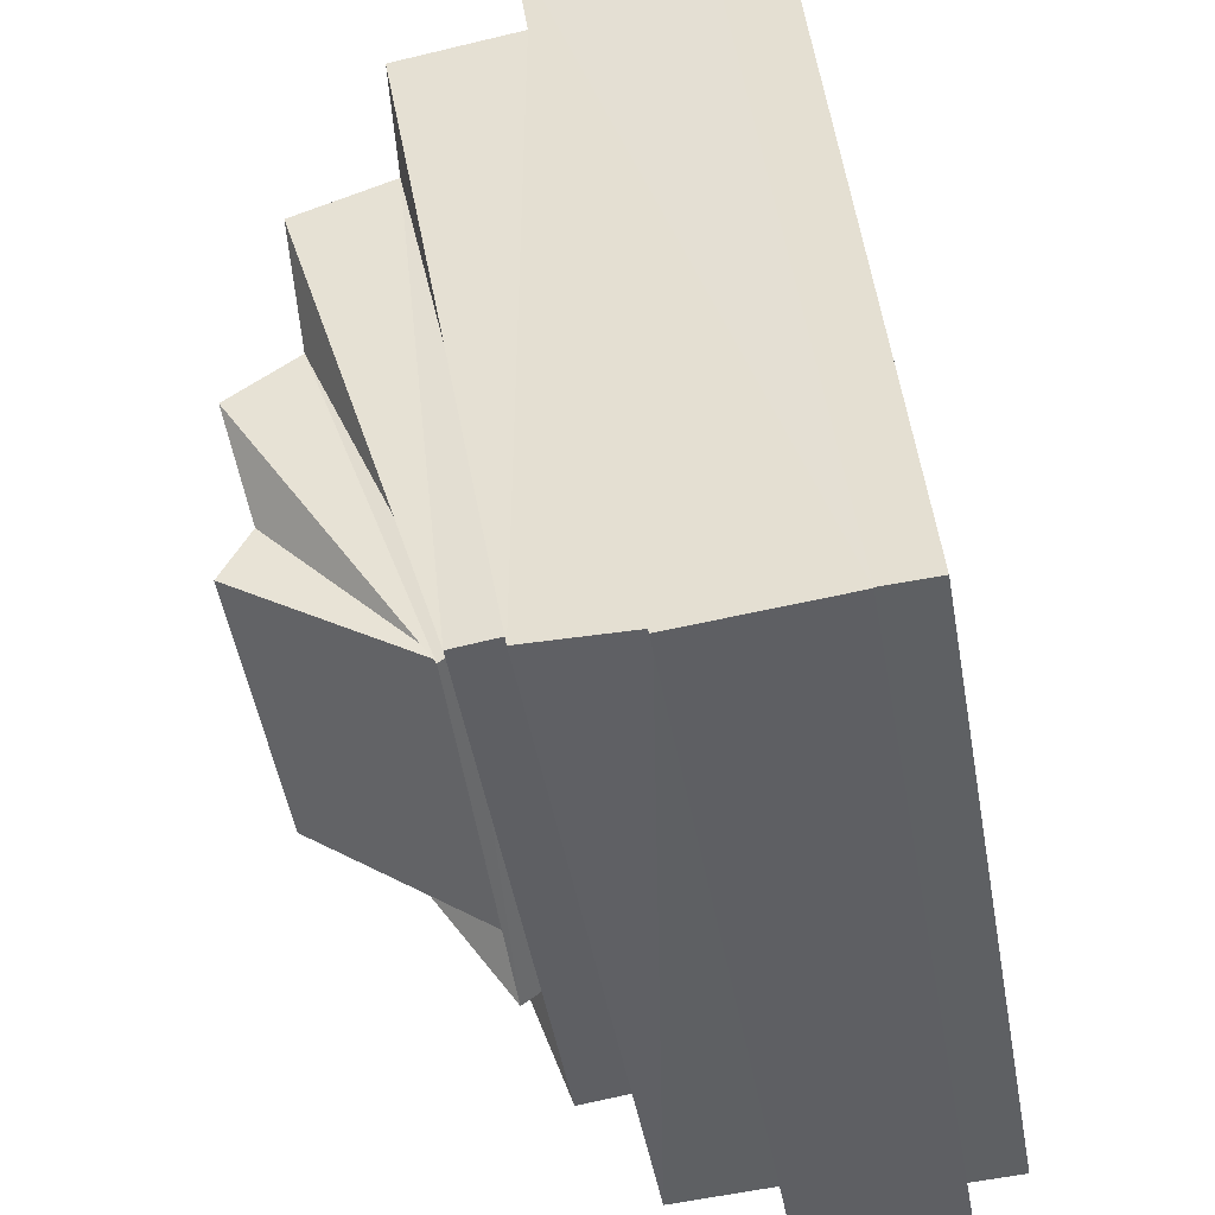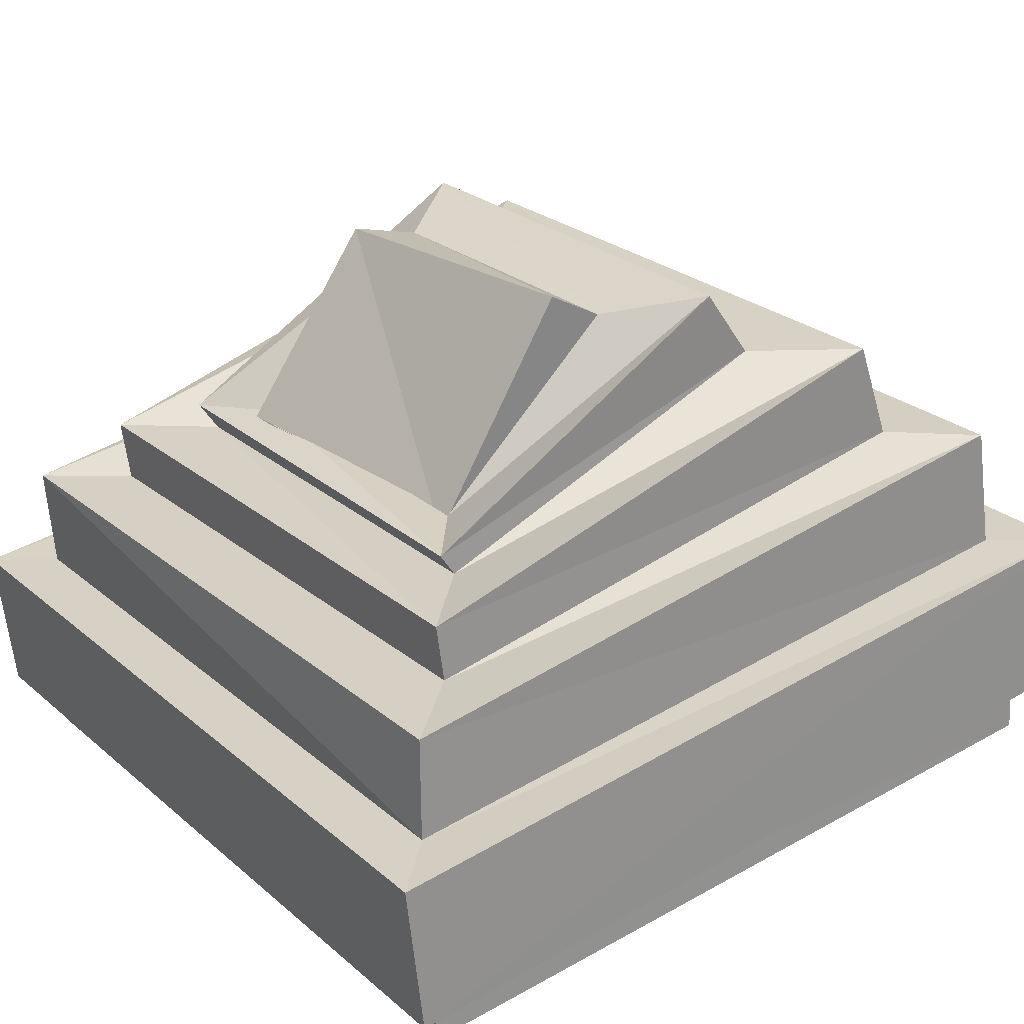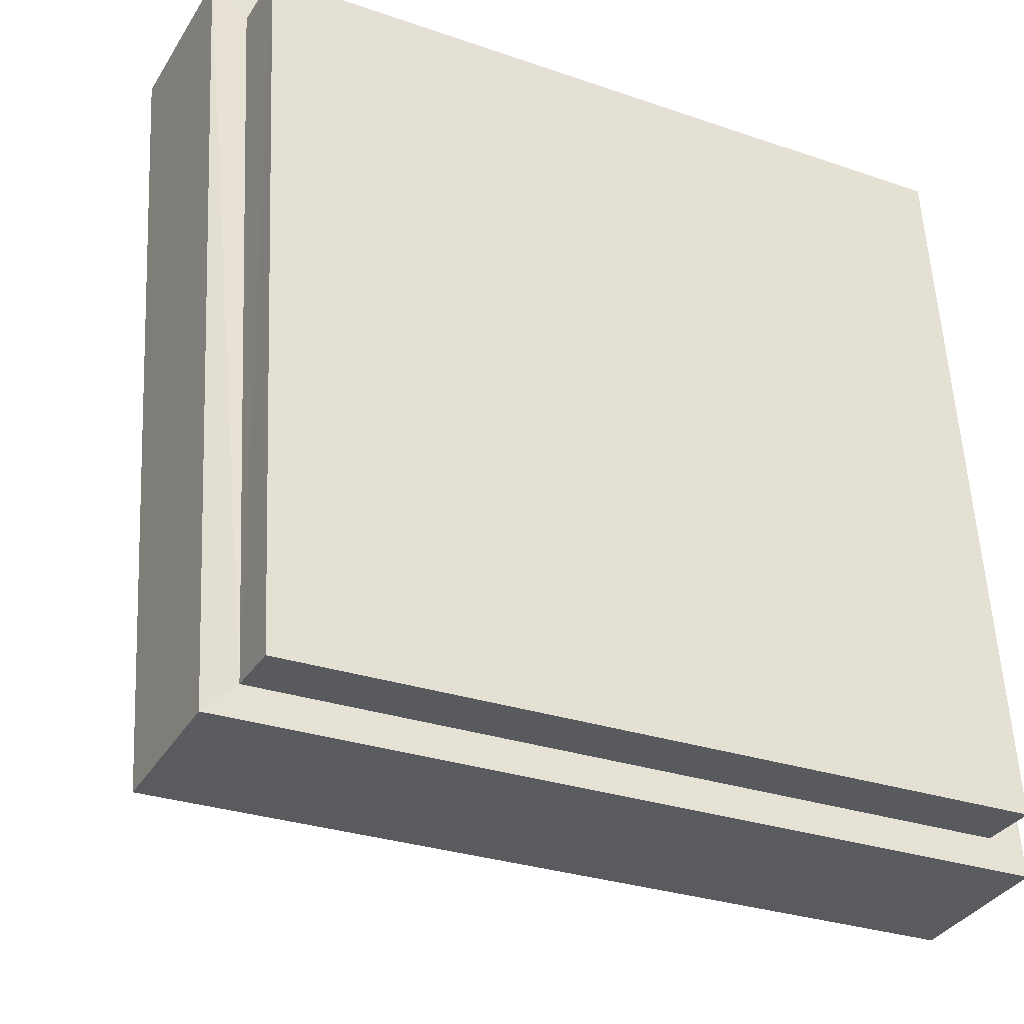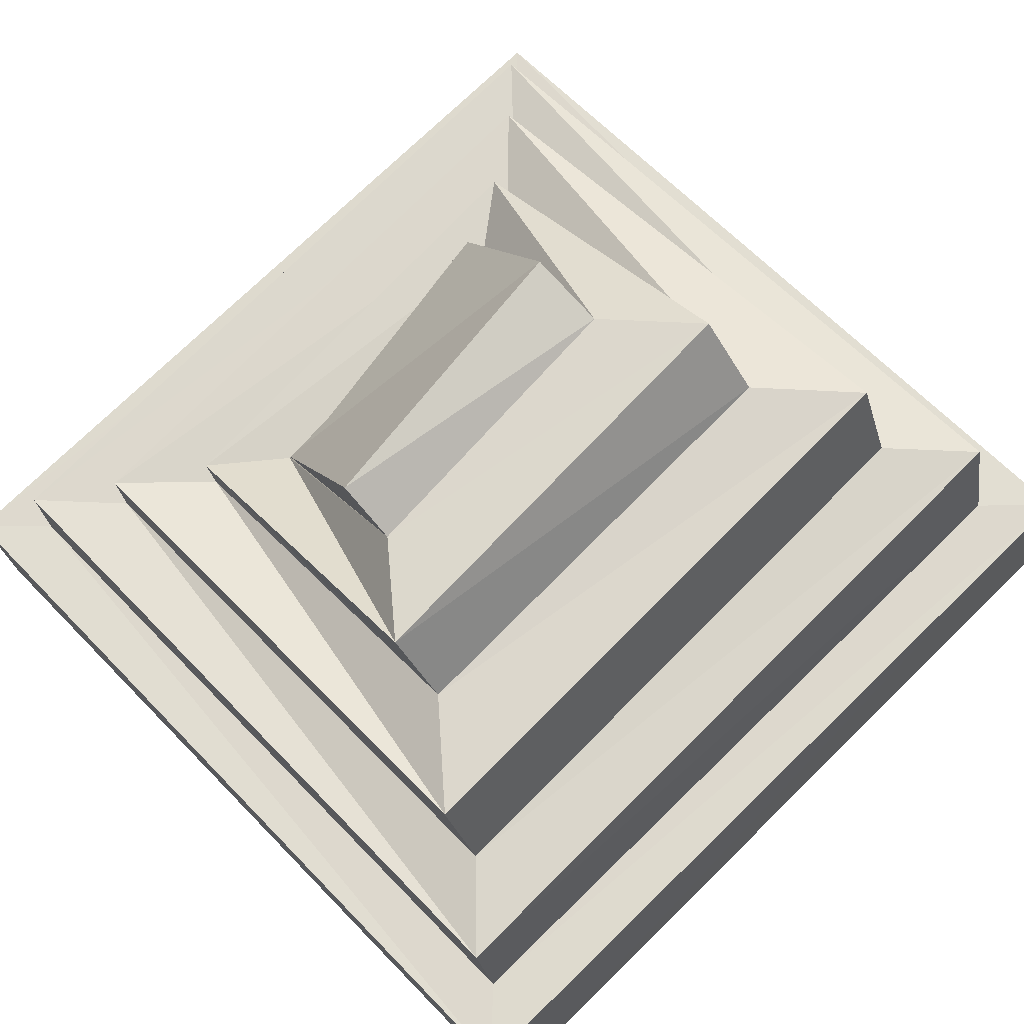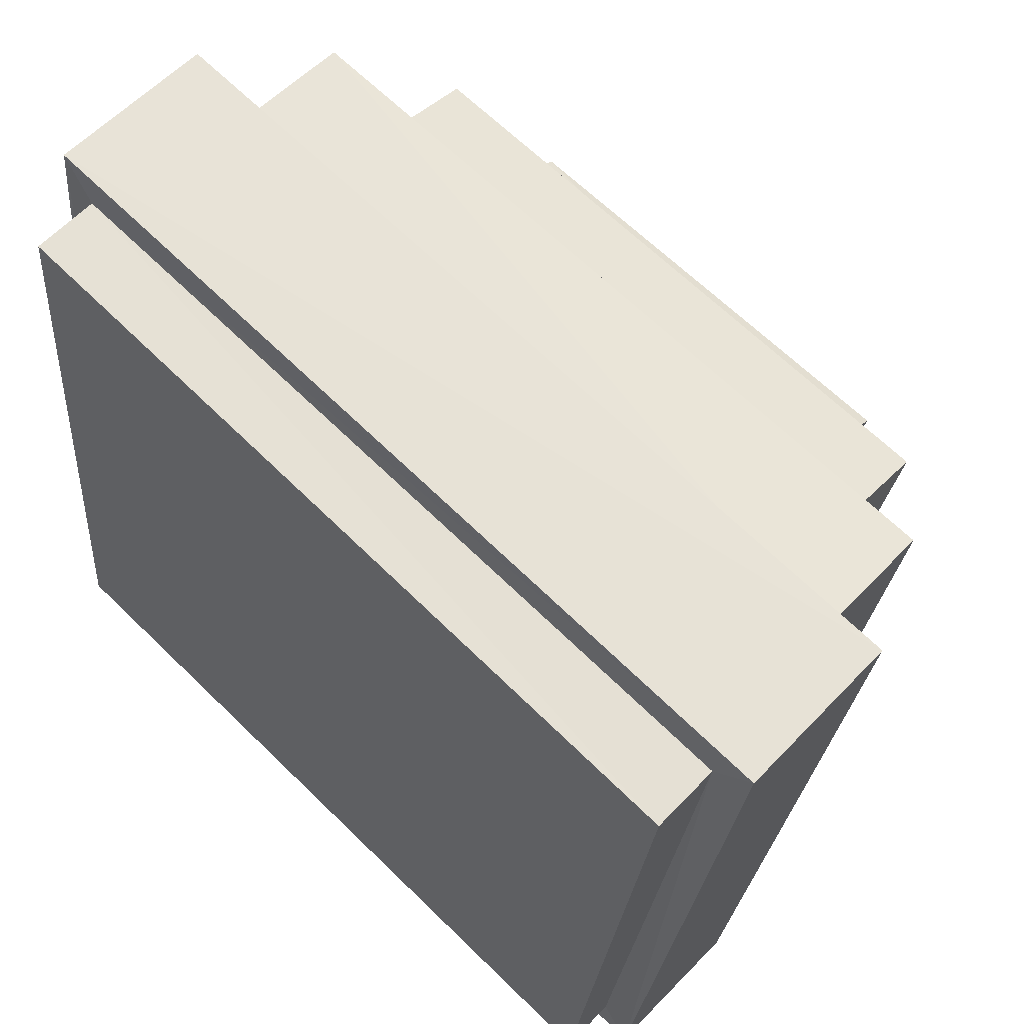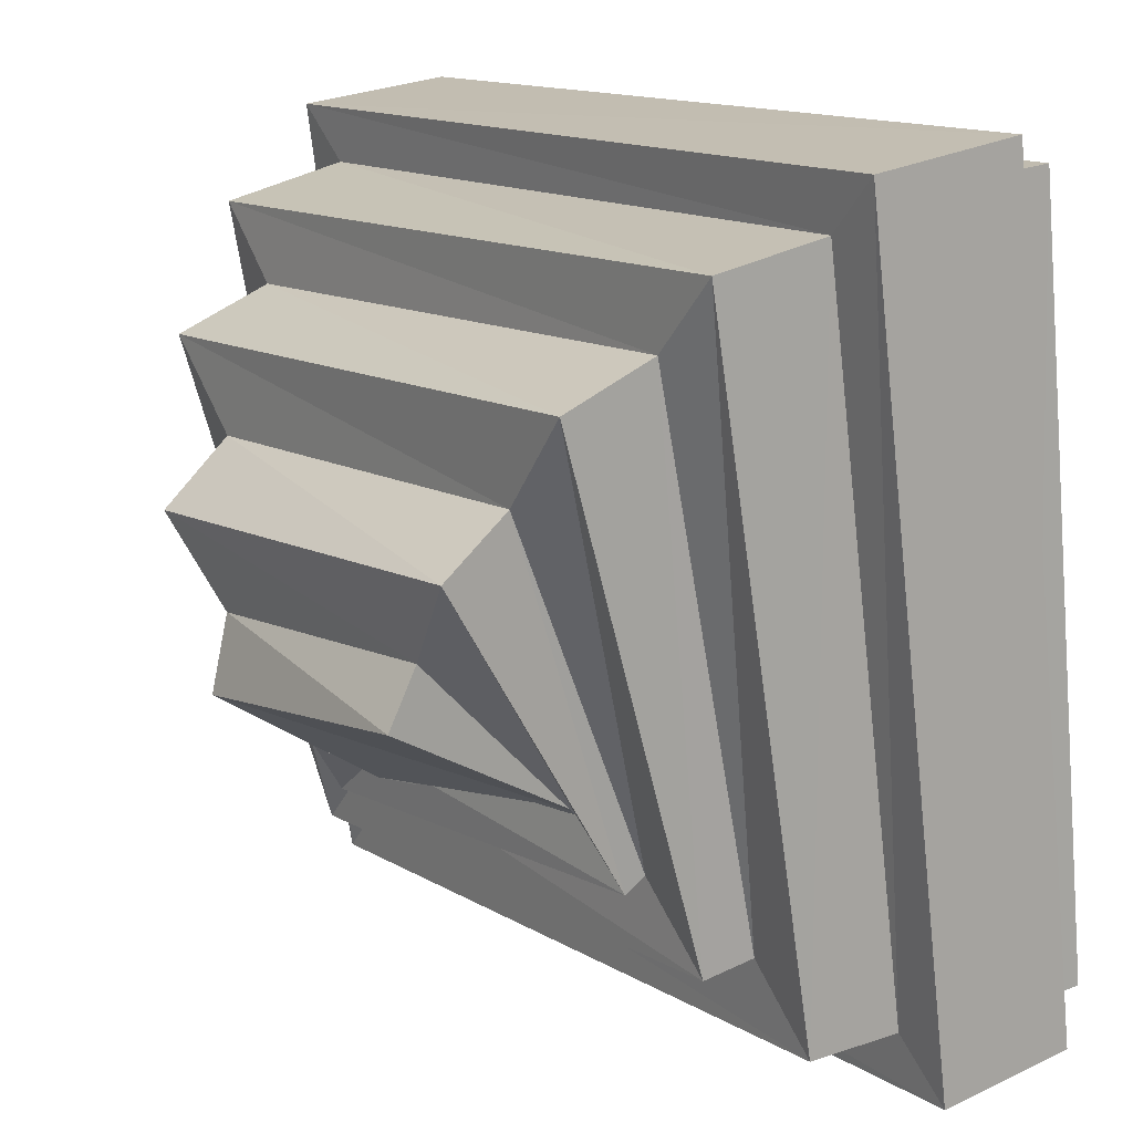
<metadata>
{"format":"obj","ext":"obj","renderer":"f3d","projection":"perspective","resolution":1024,"background":"white","views":[{"elev":-42.7,"azim":-80.5,"up":"+Z"},{"elev":24.6,"azim":-126.0,"up":"+Y"},{"elev":-27.8,"azim":-28.0,"up":"+Z"},{"elev":74.3,"azim":-44.0,"up":"+Y"},{"elev":68.8,"azim":43.7,"up":"+Z"},{"elev":14.3,"azim":-127.0,"up":"+Z"}]}
</metadata>
<code>
o PurpleSlime_Cube.010
v -0.4914 0.3233 0.4926
v -0.4684 0.5345 0.4422
v -0.4958 0.2081 -0.4837
v -0.47 0.4035 -0.4788
v 0.4963 0.3171 0.4872
v 0.4713 0.5348 0.439
v 0.4923 0.2019 -0.4871
v 0.4695 0.4026 -0.4834
v -0.5386 0.5427 0.5116
v -0.541 0.3964 -0.5498
v 0.5397 0.394 -0.554
v 0.5422 0.5404 0.5088
v -0.3814 0.6929 0.3215
v -0.3793 0.5442 -0.3827
v 0.3817 0.5439 -0.3987
v 0.3792 0.7038 0.3066
v -0.4691 0.6948 0.4145
v -0.4685 0.5371 -0.4788
v 0.4697 0.538 -0.4946
v 0.4689 0.7036 0.4007
v -0.2862 0.814 0.1573
v -0.278 0.6211 -0.2972
v 0.2833 0.6303 -0.3089
v 0.2751 0.8274 0.1462
v -0.3839 0.8214 0.2726
v -0.3778 0.6179 -0.3925
v 0.3825 0.6248 -0.4097
v 0.3764 0.8326 0.2566
v -0.2018 0.8774 -0.01997
v -0.1873 0.651 -0.2439
v 0.1942 0.6735 -0.2658
v 0.1801 0.89 -0.04322
v -0.2898 0.9044 0.08951
v -0.2757 0.6485 -0.3152
v 0.2839 0.6699 -0.3362
v 0.2702 0.9195 0.06792
v -0.2027 0.9163 -0.09281
v -0.1827 0.6275 -0.2524
v 0.195 0.6727 -0.2964
v 0.1771 0.9149 -0.1399
v -0.5424 0.2002 -0.5278
v -0.5379 0.3318 0.5395
v 0.539 0.1942 -0.5314
v 0.5431 0.3257 0.5339
v -0.4966 0.1355 -0.4795
v -0.4915 0.2398 0.4999
v 0.4921 0.127 -0.4817
v 0.4964 0.2312 0.4929
f 9 41 42
f 10 43 41
f 11 44 43
f 12 42 44
f 7 45 3
f 6 17 2
f 4 9 2
f 8 10 4
f 6 11 8
f 2 12 6
f 15 28 16
f 4 19 8
f 8 20 6
f 2 18 4
f 14 17 13
f 15 18 14
f 16 19 15
f 13 20 16
f 23 36 24
f 13 26 14
f 16 25 13
f 14 27 15
f 22 25 21
f 23 26 22
f 24 27 23
f 21 28 24
f 32 37 29
f 21 34 22
f 24 33 21
f 22 35 23
f 30 33 29
f 31 34 30
f 32 35 31
f 29 36 32
f 38 40 39
f 30 39 31
f 31 40 32
f 29 38 30
f 3 42 41
f 7 41 43
f 5 43 44
f 1 44 42
f 47 46 45
f 5 47 7
f 3 46 1
f 1 48 5
f 9 10 41
f 10 11 43
f 11 12 44
f 12 9 42
f 7 47 45
f 6 20 17
f 4 10 9
f 8 11 10
f 6 12 11
f 2 9 12
f 15 27 28
f 4 18 19
f 8 19 20
f 2 17 18
f 14 18 17
f 15 19 18
f 16 20 19
f 13 17 20
f 23 35 36
f 13 25 26
f 16 28 25
f 14 26 27
f 22 26 25
f 23 27 26
f 24 28 27
f 21 25 28
f 32 40 37
f 21 33 34
f 24 36 33
f 22 34 35
f 30 34 33
f 31 35 34
f 32 36 35
f 29 33 36
f 38 37 40
f 30 38 39
f 31 39 40
f 29 37 38
f 3 1 42
f 7 3 41
f 5 7 43
f 1 5 44
f 47 48 46
f 5 48 47
f 3 45 46
f 1 46 48

</code>
